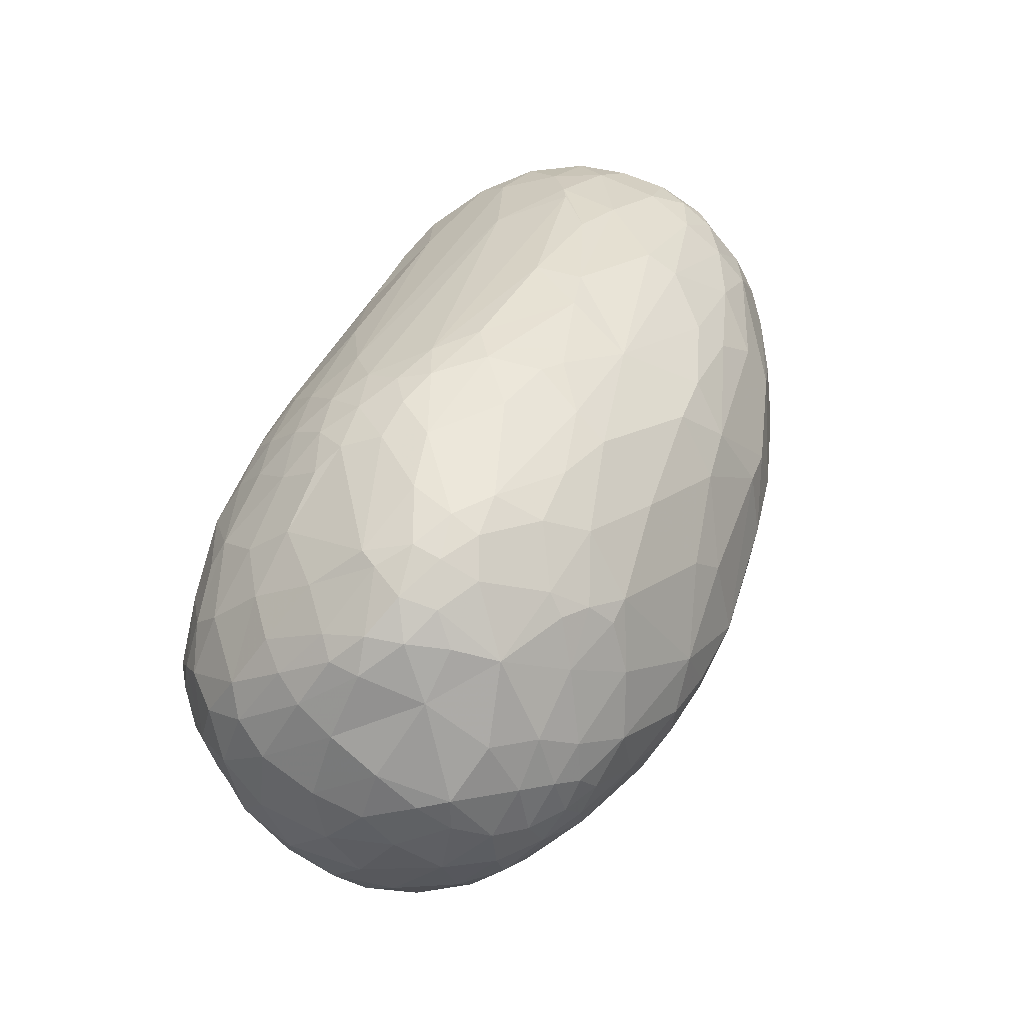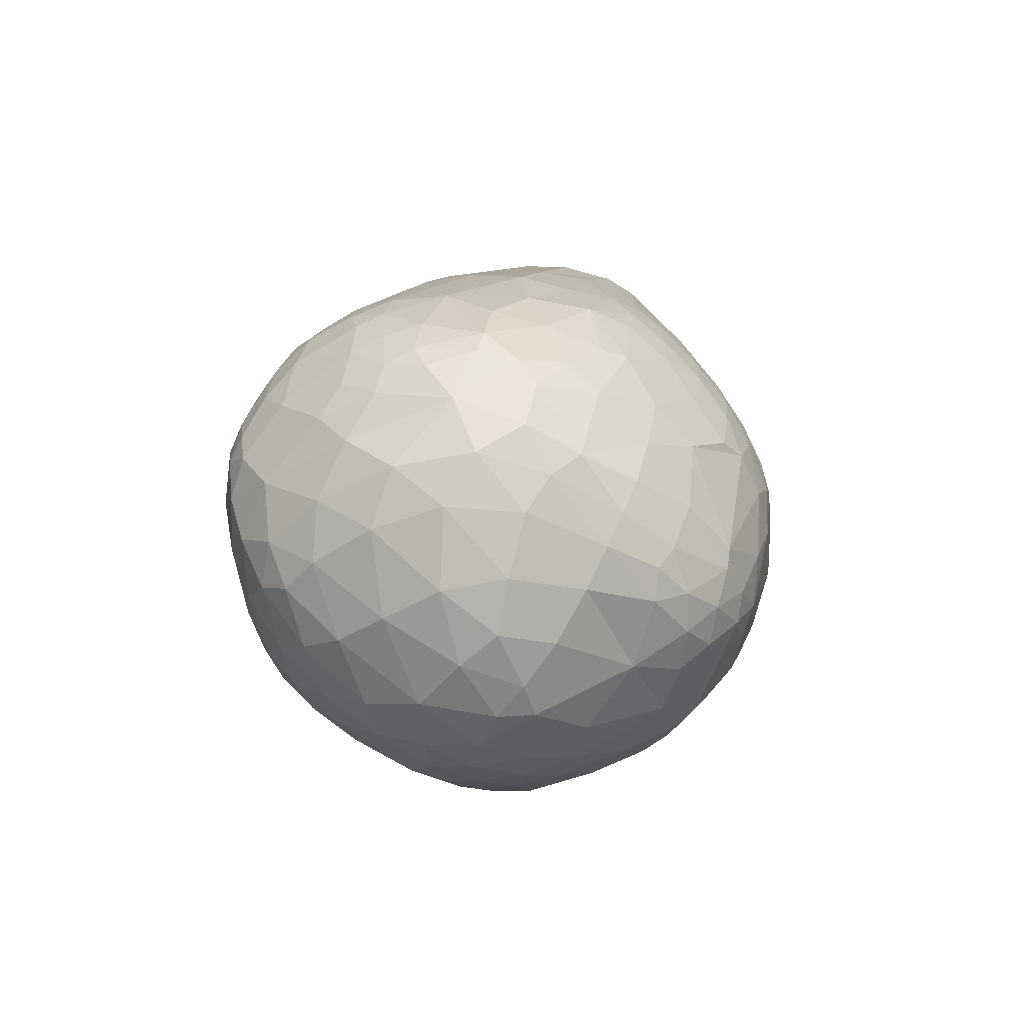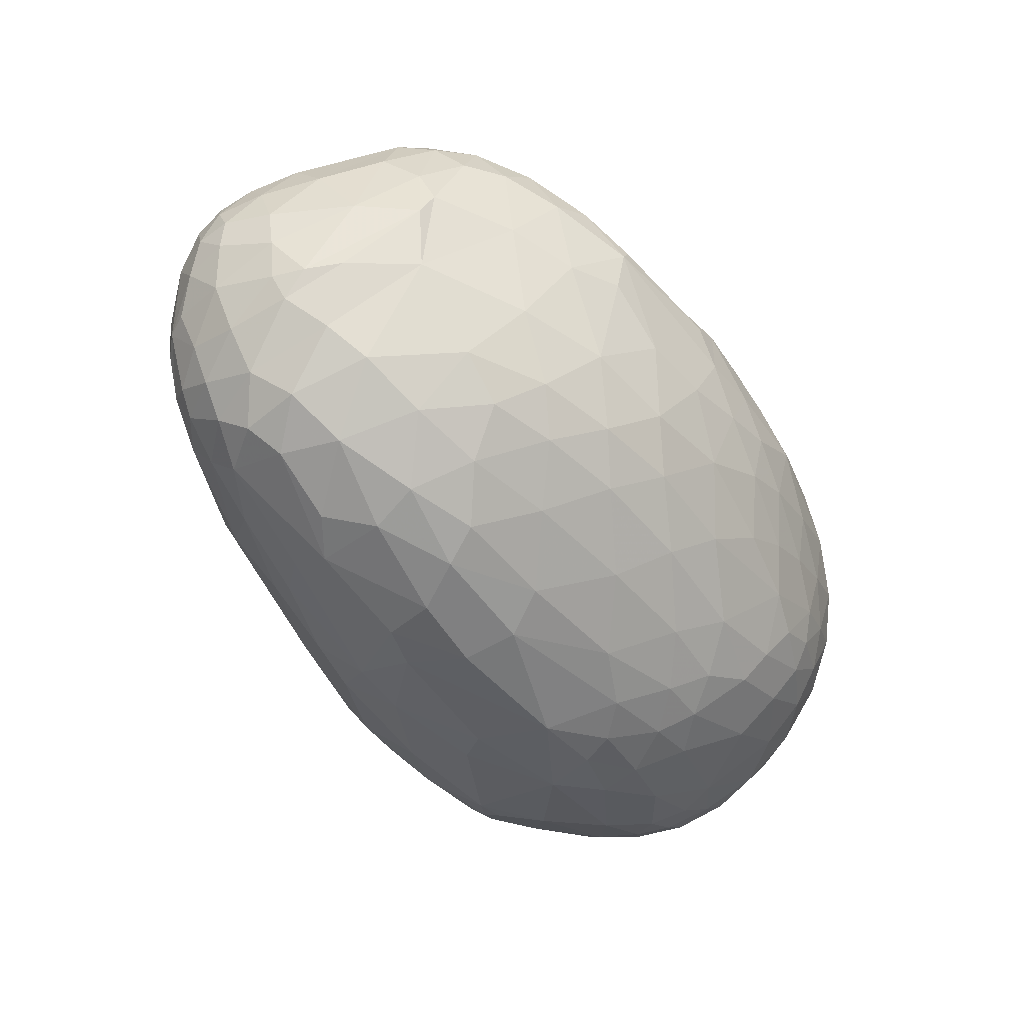
<metadata>
{"format":"obj","ext":"obj","renderer":"f3d","projection":"perspective","resolution":1024,"background":"white","views":[{"elev":46.5,"azim":-68.7,"up":"+Z"},{"elev":11.6,"azim":-85.1,"up":"+Y"},{"elev":-50.1,"azim":119.9,"up":"+Y"}]}
</metadata>
<code>
v 49.95 111.2 128.3
v 50.45 98.14 145.1
v 51.2 115 148.1
v 51.65 88.45 133.8
v 53.11 101.8 111
v 53.25 135.7 129.1
v 54.93 81.58 152.4
v 55.2 128 107.5
v 55.28 133.8 152.8
v 55.47 94.77 161.8
v 57.14 74.83 121.1
v 57.3 71.42 144.1
v 58.08 110.5 170.5
v 58.93 93.36 96.66
v 58.97 150.8 137.9
v 59.3 146.1 113.5
v 60.58 116.5 89.13
v 60.94 144.2 159.8
v 61.91 122.8 176.2
v 58.83 71.9 155.5
v 63.25 60.12 137.8
v 63.5 72.45 103.9
v 64.12 134.6 90.15
v 65.32 59.55 121.7
v 65.53 107.2 79.83
v 66.15 158.1 151.9
v 66.99 88.98 84.83
v 67.67 131.8 180.7
v 67.75 149 168.2
v 68.35 104.9 190.3
v 69.26 151.8 98.1
v 69.61 114.9 191.2
v 69.81 164.9 130.2
v 70.4 84.18 184.1
v 70.82 120.3 73.96
v 71.16 50.99 136.2
v 71.55 54.38 153.9
v 71.75 64.33 170.3
v 72.78 60.08 105.8
v 73.73 105.3 71.02
v 74.01 72.09 89.3
v 75.66 119.7 195.5
v 75.79 139.6 184.3
v 75.92 105.7 200
v 76.2 165.1 106
v 76.44 168.4 154.4
v 77.43 93.5 200.1
v 77.71 48.64 122.1
v 78.55 85.55 74.89
v 79.03 173.3 120.8
v 79.82 45.82 150.8
v 80.4 136.4 71.34
v 80.57 156.6 88.2
v 81.85 42.72 136.2
v 81.97 51.93 168
v 82.14 80.34 198
v 87.12 66.42 193
v 82.25 174.9 148.4
v 82.46 118.3 63.19
v 83.04 177.4 135.8
v 83.58 172.5 107.9
v 93.18 109.4 212
v 85.42 99.84 64.19
v 86.21 166.7 94.5
v 86.84 164.3 172.1
v 86.92 98.92 209.1
v 87.08 39.97 146.4
v 86.49 177.4 116.5
v 87.94 86.85 207
v 88.2 149 187.1
v 88.34 58.84 90.8
v 94.93 41.26 113.4
v 88.6 129.8 200
v 89.65 173.1 162.7
v 89.74 40.07 125.6
v 89.82 69.81 77.62
v 96.23 158 73.91
v 93.05 36.47 137.5
v 93.15 128.4 57.89
v 93.83 80.16 67.95
v 94.76 141.4 61.52
v 95.32 112.5 57.09
v 107.1 54.36 196.6
v 97.28 179.6 105.8
v 90.23 181.8 137.4
v 98.79 183.2 117.5
v 97.36 174.9 95.56
v 100.1 90.76 215.6
v 100.1 48.63 182.2
v 101.5 100.3 217
v 101.5 90.48 60.43
v 111.1 172 179.9
v 103.2 146.9 59.63
v 90.59 42.01 159.8
v 103.8 158.6 189
v 104.2 138.2 55.25
v 104.6 182.5 154.9
v 105.8 145.3 200.7
v 97.16 115.2 212.6
v 106.2 175.3 172.1
v 105.1 31.87 150
v 108.6 67.19 69.69
v 108.7 158 65.97
v 108.8 46.52 93.07
v 109.7 56.66 79.13
v 100.2 78.61 210.4
v 111 75.56 63.59
v 111.2 30.66 127.1
v 105.4 186.7 138.4
v 111.4 124 51.9
v 111.7 83.05 217.4
v 109.9 181 95.39
v 112.6 169.1 75.49
v 112.8 184.7 103.5
v 114.5 148.9 57.22
v 115 35.38 170
v 115.2 101.2 54.17
v 115.8 48.64 194.4
v 116.5 84.33 58.59
v 110.2 59.38 202.9
v 119.3 41.79 186.1
v 126.9 68.23 214.5
v 119.6 107.4 222
v 131.9 137.9 216.6
v 122.1 138.2 51.41
v 122.7 182.4 91.43
v 123.9 164.5 66.61
v 123.9 143.5 210.6
v 125.6 68.3 64.49
v 125.9 31.44 108.3
v 126.2 156.5 201.2
v 126.4 175 77.64
v 138.2 33.53 97.91
v 127.7 41.03 188.6
v 122.8 189.1 148
v 128.6 185.1 167.3
v 113.9 92.8 220.9
v 130.1 56.9 72.18
v 131 22.45 137
v 131.3 47.78 80.88
v 122 189.8 122.4
v 133 24.09 123.8
v 133.3 169.1 191.4
v 133.9 92.26 53.64
v 135.2 55.56 206.4
v 135.3 125 222.5
v 136.2 110.3 49.17
v 136.4 179.1 179.5
v 138.8 111 225.8
v 139.6 148.9 211.9
v 140.4 71.94 60.88
v 141.4 169.9 69.88
v 143 27.03 109.6
v 127.8 187.4 103.9
v 144.1 152.3 55.92
v 144.8 160.9 202.9
v 151 193.2 143.6
v 145.8 68.1 217.5
v 125.6 83.39 221.1
v 146.2 182 88.86
v 146.8 133.9 47.69
v 146.8 39.59 87.65
v 147.8 138.7 219.4
v 148.5 172.6 190.9
v 149.4 123.7 225.4
v 149.9 19.46 133.6
v 150.5 84.54 54.9
v 152.5 188.4 161.7
v 142.4 22.34 151.1
v 153.3 180.3 181.1
v 154.4 20.93 123.4
v 155 151.8 211.8
v 155.2 31.53 98.58
v 157.6 50.27 75.79
v 154.5 125.1 45.58
v 158.5 101.7 49.08
v 158.7 93.18 227
v 160.2 130.6 223.8
v 163.2 119.9 226.9
v 163.8 192.4 125.5
v 163.9 164.3 200.9
v 164.2 28.48 172.7
v 165 62.04 215.4
v 165.2 184.5 173.5
v 165.3 75.85 58.46
v 165.4 165.8 65.63
v 165.4 23.48 113.9
v 167.7 173.1 74.29
v 168.3 72.56 221.9
v 175.8 105.7 228
v 170.7 174.4 189.7
v 171 39.15 87.95
v 171.3 135.6 47.43
v 173.8 23.26 162.5
v 175.4 94.17 51.21
v 175.5 111.1 47.04
v 175.8 125.2 224.8
v 177.1 87.86 227.2
v 160.7 44.07 197.6
v 172.3 16.97 136.6
v 181.3 63.45 66.1
v 183.7 27.21 107.2
v 183.8 145.5 50.32
v 184.1 82.99 225.7
v 186 169.1 70.89
v 186.7 122.4 46.77
v 187.1 191.7 148
v 187.9 113.2 226.3
v 164.4 142.8 217.6
v 192.7 33.46 184.2
v 193.7 50.75 77.23
v 193.9 105.2 49.53
v 206 137.9 49.09
v 196 180.8 90.83
v 196.8 82.31 57.35
v 211.4 19.45 144.7
v 199 188 162
v 214.4 90.4 224.3
v 199.5 46.44 200.9
v 215.6 24.13 164.9
v 203.8 38.46 93.02
v 204.6 166.9 195.2
v 204.9 69.42 216.6
v 267.5 173.6 88.32
v 177.8 179.3 182.6
v 206.8 119.7 49.01
v 210.5 35.33 186.5
v 211.5 21.23 127
v 213.5 64.08 68.92
v 214.4 100.4 53.64
v 236.7 177.1 178.4
v 218.3 47.17 199.5
v 219.6 27.3 114.3
v 179 153.8 209.1
v 180.9 188.5 108.7
v 225.9 78.96 63.21
v 226.5 167.7 75.27
v 226.9 51.67 82.16
v 229.2 24.71 162.6
v 229.7 109.3 221.9
v 215.1 133 49.87
v 234.2 22.62 146
v 236 101.6 58.21
v 237.9 150.6 62.01
v 238.7 39.51 100.9
v 240.4 63.68 75.48
v 229.3 93.47 222.7
v 242.8 54.84 201.5
v 244.2 25.56 131.2
v 246.2 46.45 192.9
v 265.7 182.7 105.7
v 281.2 180.8 167.3
v 260.6 32.98 168.4
v 250.3 30.9 120.1
v 281.4 185.6 135.6
v 252.7 136.7 58.18
v 253.2 52.75 89.88
v 253.7 83.58 70.15
v 256.1 115 61.16
v 258.6 68.88 208.8
v 258.8 40.32 181.7
v 258.9 78.87 214
v 265.6 137.8 207.1
v 262.5 104.7 217.2
v 273.3 54.07 193
v 255.9 130.9 58.3
v 264.9 65.29 84.64
v 265 41.99 110.4
v 265.4 30.7 145.3
v 266.9 186.5 151.5
v 267.2 165.6 188
v 267.8 146.6 65.93
v 269.4 177.2 175.5
v 270 163.1 76.78
v 270.3 34.58 130.2
v 289.1 181.7 117.8
v 272.8 110.5 69.7
v 273 54.76 98.58
v 274.1 35.71 160.9
v 275.4 179.9 102.5
v 279 98.93 213.2
v 280.4 138.2 70.36
v 280.5 85.23 83.09
v 281.2 117.8 212.1
v 297.1 148.2 196.1
v 285.6 155.5 77.75
v 287.6 120.8 209.9
v 286.3 49.21 118.1
v 287.4 66.05 99.9
v 293.1 52.95 183.5
v 289.2 173.6 177
v 289.6 171.8 96.27
v 290.1 183 153.5
v 292.2 43.36 143.2
v 292.5 115 80.67
v 293.3 62.73 193.4
v 293.4 75.52 202.6
v 295.7 45.05 162.9
v 296.7 176.9 167.5
v 296.8 143.2 81.19
v 297.1 182.1 137.5
v 301.3 158.1 90.15
v 301.7 91.58 204.8
v 301.8 177.3 119.9
v 302 129.5 203
v 302.1 158.6 188
v 303.4 178.1 153.4
v 305.1 51.95 169.6
v 305.1 59.91 125.9
v 305.5 166.1 178
v 306.9 70.77 193.3
v 307.4 166.4 105.2
v 307.6 113.6 204
v 308 59.52 179.9
v 308.1 141.7 90.57
v 308.7 53.13 150.8
v 309.1 175.5 138.9
v 309.2 90.68 104.6
v 309.3 81.59 198.7
v 310.4 170 165.2
v 312.6 152.7 99.6
v 313.7 143.4 193.2
v 314.4 76.58 191.9
v 314.4 167.7 122.8
v 314.8 117.7 97.35
v 315.9 169 152.8
v 316.6 68.41 133.7
v 317 150.7 185.5
v 317 109.3 101.1
v 317.1 158.2 111.5
v 317.2 68.71 179.6
v 317.3 62.08 161.7
v 318 129.5 101.6
v 318.6 93.11 196.3
v 319.5 157.8 173.1
v 324.7 94.1 191.3
v 320.2 108.7 197.3
v 320.3 125.8 195.9
v 321.1 161.7 161.8
v 321.7 162.5 139.7
v 323.3 140.7 112.8
v 323.8 87.41 124.7
v 324.2 80.48 180.8
v 326.6 75.9 164.2
v 326.7 135.1 187.5
v 326.7 78.05 143.9
v 327.2 155.9 153
v 327.4 112.5 119.8
v 328.7 85.98 135.8
v 329.1 94.05 184.3
v 329.6 142.4 177.5
v 329.9 149.4 165
v 331.3 86.29 146.4
v 331.9 145.5 142.2
v 332.1 117.6 185.9
v 332.5 131.8 131.5
v 333.9 92 167.1
v 335.3 99.76 145.3
v 335.8 140.5 157.4
v 335.9 104.2 177.5
v 336.2 128.8 177.1
v 336.3 136.9 169.1
v 338 113.4 145.7
v 338.5 128.2 150.3
v 339.5 106.3 163.4
v 339.6 115.5 172.4
v 339.9 126.8 165.9
v 341.1 116.1 161.4
g foo
f 254 245 268
f 238 257 245
f 278 268 257
f 268 245 257
f 32 30 44
f 34 47 30
f 66 44 47
f 44 30 47
f 299 307 293
f 317 301 307
f 255 293 301
f 293 307 301
f 339 335 352
f 328 351 335
f 362 352 351
f 352 335 351
f 41 71 39
f 104 72 71
f 48 39 72
f 39 71 72
f 34 13 10
f 9 3 13
f 2 10 3
f 10 13 3
f 89 118 83
f 145 120 118
f 120 83 118
f 134 145 118
f 118 89 121
f 118 121 134
f 2 7 10
f 34 10 20
f 20 10 7
f 41 39 22
f 48 24 39
f 11 22 24
f 22 39 24
f 89 94 116
f 169 116 101
f 116 94 101
f 48 75 54
f 108 78 75
f 67 54 78
f 54 75 78
f 75 48 72
f 72 108 75
f 9 18 15
f 29 26 18
f 33 15 26
f 15 18 26
f 69 66 47
f 47 34 56
f 56 57 69
f 47 56 69
f 113 103 77
f 93 77 103
f 103 113 127
f 127 155 115
f 115 93 103
f 103 127 115
f 163 150 124
f 131 128 150
f 124 150 128
f 112 84 114
f 68 86 84
f 141 114 86
f 114 84 86
f 207 252 270
f 255 180 207
f 270 255 207
f 307 299 320
f 320 339 326
f 326 317 307
f 307 320 326
f 133 162 173
f 174 192 162
f 202 173 192
f 173 162 192
f 171 153 187
f 133 173 153
f 202 187 173
f 153 173 187
f 234 181 172
f 172 163 209
f 172 209 234
f 205 224 237
f 188 160 214
f 224 205 188
f 224 188 214
f 97 74 100
f 65 92 74
f 92 100 74
f 12 20 7
f 7 2 4
f 4 11 12
f 7 4 12
f 80 102 76
f 76 41 49
f 49 63 80
f 76 49 80
f 40 63 49
f 49 41 27
f 27 25 40
f 49 27 40
f 101 108 139
f 139 169 101
f 133 104 140
f 140 174 162
f 133 140 162
f 70 65 29
f 43 73 70
f 29 43 70
f 101 67 78
f 78 108 101
f 112 114 126
f 141 154 114
f 160 126 154
f 126 114 154
f 76 102 105
f 105 104 71
f 71 41 76
f 71 76 105
f 63 91 80
f 119 107 91
f 102 80 107
f 107 80 91
f 105 102 138
f 138 174 140
f 140 104 105
f 140 105 138
f 174 138 151
f 102 129 138
f 151 138 129
f 151 129 119
f 102 107 129
f 129 107 119
f 52 59 35
f 63 40 59
f 25 35 40
f 59 40 35
f 13 34 30
f 30 32 19
f 19 9 13
f 30 19 13
f 25 27 14
f 41 22 27
f 11 14 22
f 27 22 14
f 94 67 101
f 51 67 94
f 94 89 55
f 55 37 51
f 94 55 51
f 36 37 21
f 21 11 24
f 24 48 36
f 24 36 21
f 11 21 12
f 37 20 21
f 20 12 21
f 133 153 130
f 171 142 153
f 108 130 142
f 142 130 153
f 108 142 139
f 171 166 142
f 169 139 166
f 139 142 166
f 67 51 54
f 37 36 51
f 48 54 36
f 36 54 51
f 130 104 133
f 104 130 72
f 108 72 130
f 38 37 55
f 55 89 57
f 57 34 38
f 57 38 55
f 206 196 175
f 176 175 196
f 106 57 120
f 122 111 106
f 106 120 122
f 37 38 20
f 34 20 38
f 120 57 83
f 89 83 57
f 56 34 57
f 123 99 90
f 66 90 62
f 62 90 99
f 111 137 88
f 123 90 137
f 66 88 90
f 90 88 137
f 121 89 116
f 116 169 134
f 121 116 134
f 122 145 158
f 145 122 120
f 123 149 146
f 163 146 165
f 165 146 149
f 66 69 88
f 57 106 69
f 111 88 106
f 88 69 106
f 137 111 159
f 111 122 159
f 159 122 158
f 66 62 44
f 73 42 62
f 32 44 42
f 42 44 62
f 99 73 62
f 131 95 98
f 65 70 95
f 73 98 70
f 98 95 70
f 124 98 99
f 73 99 98
f 99 123 146
f 146 124 99
f 254 275 249
f 294 269 275
f 242 249 269
f 249 275 269
f 253 242 269
f 269 294 279
f 269 279 253
f 123 137 149
f 159 177 137
f 149 137 177
f 77 93 81
f 81 52 77
f 163 124 146
f 98 124 128
f 128 131 98
f 33 58 60
f 97 85 58
f 60 58 85
f 28 32 42
f 42 73 43
f 43 29 28
f 28 42 43
f 19 32 28
f 28 29 18
f 18 9 19
f 19 28 18
f 170 225 184
f 184 168 136
f 136 148 170
f 136 170 184
f 131 92 95
f 65 95 92
f 85 97 109
f 109 141 85
f 168 157 135
f 92 131 143
f 143 148 92
f 135 97 136
f 136 168 135
f 29 65 46
f 46 33 26
f 26 29 46
f 271 285 306
f 305 322 285
f 328 306 322
f 322 306 285
f 198 190 177
f 149 177 190
f 136 97 100
f 92 148 136
f 92 136 100
f 85 141 86
f 86 68 85
f 157 141 135
f 46 65 74
f 74 97 58
f 58 33 46
f 58 46 74
f 193 155 203
f 213 206 193
f 193 203 213
f 50 33 60
f 60 85 68
f 50 60 68
f 64 45 61
f 33 50 45
f 68 61 50
f 45 50 61
f 110 82 79
f 63 59 82
f 52 79 59
f 82 59 79
f 52 53 77
f 64 77 53
f 82 110 117
f 117 119 91
f 91 63 82
f 91 82 117
f 87 64 61
f 61 68 84
f 84 112 87
f 84 87 61
f 8 16 23
f 33 31 16
f 52 23 31
f 16 31 23
f 45 64 53
f 53 52 31
f 31 33 45
f 31 45 53
f 35 25 17
f 17 8 23
f 23 52 35
f 35 17 23
f 81 93 96
f 96 110 79
f 79 52 81
f 81 96 79
f 8 6 16
f 9 15 6
f 33 16 15
f 6 15 16
f 5 11 4
f 4 2 1
f 1 8 5
f 4 1 5
f 1 2 3
f 3 9 6
f 6 8 1
f 3 6 1
f 17 25 14
f 14 11 5
f 5 8 17
f 14 5 17
f 112 113 87
f 64 87 77
f 113 77 87
f 155 125 115
f 110 96 125
f 93 115 96
f 96 115 125
f 110 125 175
f 155 161 125
f 125 161 175
f 113 112 132
f 160 132 126
f 132 112 126
f 152 155 127
f 127 113 132
f 132 160 152
f 127 132 152
f 141 109 135
f 97 135 109
f 161 155 193
f 193 206 175
f 161 193 175
f 294 316 298
f 332 308 316
f 290 298 308
f 298 316 308
f 168 207 157
f 180 157 207
f 156 131 150
f 150 163 172
f 172 181 156
f 150 172 156
f 180 141 157
f 160 154 235
f 141 180 154
f 180 235 154
f 186 155 152
f 152 160 188
f 188 205 186
f 186 152 188
f 206 226 212
f 215 212 230
f 212 226 230
f 251 180 255
f 255 276 251
f 213 244 241
f 231 271 273
f 273 252 231
f 160 235 214
f 224 214 235
f 238 211 229
f 174 201 211
f 215 229 201
f 229 211 201
f 206 213 226
f 226 213 241
f 282 295 277
f 318 283 295
f 258 277 283
f 277 295 283
f 292 312 302
f 330 321 312
f 315 302 321
f 302 312 321
f 315 300 302
f 282 286 300
f 292 302 286
f 300 286 302
f 276 255 301
f 301 317 304
f 304 292 276
f 301 304 276
f 251 224 235
f 235 180 251
f 203 244 213
f 155 186 203
f 244 203 205
f 203 186 205
f 283 318 289
f 289 278 267
f 267 258 283
f 289 267 283
f 244 205 237
f 292 224 280
f 224 251 280
f 280 251 276
f 276 292 280
f 282 266 272
f 244 272 256
f 256 272 266
f 224 292 274
f 274 244 237
f 237 224 274
f 286 282 272
f 272 244 274
f 274 292 286
f 272 274 286
f 318 325 329
f 295 282 300
f 300 315 325
f 325 318 295
f 295 300 325
f 299 293 252
f 255 270 293
f 252 293 270
f 339 347 326
f 354 340 347
f 317 326 340
f 340 326 347
f 340 354 330
f 324 317 340
f 324 340 330
f 304 317 324
f 324 330 312
f 312 292 304
f 304 324 312
f 181 234 222
f 271 222 234
f 168 217 207
f 252 207 217
f 225 252 217
f 217 168 184
f 217 184 225
f 332 331 314
f 323 311 331
f 296 314 311
f 314 331 311
f 240 264 284
f 310 328 335
f 335 339 320
f 320 299 310
f 320 310 335
f 148 164 170
f 181 191 164
f 225 170 191
f 170 164 191
f 131 156 143
f 181 164 156
f 148 143 164
f 164 143 156
f 252 225 231
f 225 222 231
f 271 231 222
f 191 181 222
f 222 225 191
f 328 322 345
f 305 338 322
f 355 345 338
f 345 322 338
f 271 291 273
f 299 252 291
f 291 252 273
f 306 328 310
f 310 299 291
f 291 271 306
f 310 291 306
f 362 361 367
f 355 366 361
f 368 367 366
f 367 361 366
f 345 355 361
f 361 362 351
f 351 328 345
f 351 345 361
f 285 271 234
f 234 209 263
f 234 263 285
f 223 232 248
f 227 250 232
f 265 248 250
f 248 232 250
f 149 190 179
f 218 208 190
f 197 179 208
f 179 190 208
f 218 190 198
f 240 284 197
f 208 218 240
f 240 197 208
f 263 209 197
f 197 284 263
f 264 240 247
f 247 240 218
f 209 163 178
f 209 178 197
f 354 347 359
f 339 352 347
f 362 359 352
f 347 352 359
f 367 368 364
f 364 354 359
f 359 362 367
f 359 367 364
f 195 176 196
f 196 206 212
f 212 215 195
f 196 212 195
f 197 178 179
f 163 165 178
f 149 179 165
f 178 165 179
f 355 337 336
f 303 334 337
f 336 337 334
f 343 357 350
f 336 323 343
f 336 343 350
f 355 336 360
f 357 360 350
f 360 336 350
f 366 355 360
f 360 357 365
f 365 368 366
f 366 360 365
f 227 210 220
f 177 159 198
f 219 223 183
f 183 145 199
f 183 199 219
f 189 159 158
f 158 145 183
f 183 223 189
f 158 183 189
f 296 260 265
f 223 248 260
f 265 260 248
f 284 287 263
f 305 285 287
f 263 287 285
f 338 305 313
f 313 303 337
f 337 355 338
f 338 313 337
f 242 239 216
f 227 220 239
f 216 239 220
f 281 303 313
f 313 305 287
f 287 264 281
f 287 281 313
f 284 264 287
f 319 323 336
f 334 303 319
f 319 336 334
f 311 323 319
f 319 303 297
f 297 296 311
f 311 319 297
f 169 182 134
f 199 134 182
f 145 134 199
f 198 159 189
f 189 223 204
f 198 189 204
f 204 223 218
f 198 204 218
f 218 223 247
f 264 247 281
f 223 262 247
f 303 281 262
f 281 247 262
f 260 296 297
f 297 303 262
f 262 223 260
f 260 297 262
f 210 182 194
f 182 169 194
f 228 202 233
f 233 254 249
f 249 242 228
f 233 249 228
f 199 210 219
f 210 199 182
f 232 223 219
f 219 210 227
f 232 219 227
f 308 332 314
f 314 296 290
f 308 314 290
f 296 265 290
f 290 261 253
f 227 253 261
f 250 227 261
f 261 290 265
f 261 265 250
f 344 357 343
f 343 323 331
f 331 332 344
f 331 344 343
f 227 239 253
f 242 253 239
f 215 185 195
f 151 167 185
f 176 195 167
f 185 167 195
f 215 201 185
f 174 151 201
f 201 151 185
f 279 294 298
f 298 290 253
f 279 298 253
f 353 357 344
f 344 332 346
f 346 349 353
f 344 346 353
f 169 200 194
f 216 220 200
f 210 194 220
f 194 200 220
f 242 216 228
f 200 171 187
f 187 202 228
f 228 216 200
f 187 228 200
f 221 202 192
f 192 174 211
f 211 238 221
f 211 221 192
f 200 169 166
f 166 171 200
f 233 202 221
f 221 238 245
f 245 254 233
f 245 233 221
f 176 147 175
f 110 175 147
f 167 151 119
f 144 176 167
f 119 144 167
f 144 119 117
f 117 110 147
f 147 176 144
f 144 117 147
f 282 277 266
f 258 259 277
f 266 277 259
f 226 241 266
f 244 256 241
f 266 241 256
f 243 258 236
f 236 215 230
f 230 226 243
f 230 243 236
f 348 358 349
f 357 353 358
f 349 358 353
f 363 368 365
f 365 357 358
f 358 348 363
f 363 365 358
f 332 327 346
f 318 342 327
f 349 346 342
f 346 327 342
f 327 332 316
f 316 294 309
f 309 318 327
f 316 309 327
f 318 329 342
f 348 349 329
f 342 329 349
f 368 363 364
f 348 356 363
f 354 364 356
f 356 364 363
f 354 356 330
f 348 341 356
f 341 330 356
f 321 330 341
f 341 348 333
f 333 315 321
f 321 341 333
f 333 348 329
f 325 315 333
f 325 333 329
f 259 258 243
f 243 226 266
f 243 266 259
f 238 229 246
f 215 236 229
f 258 246 236
f 246 229 236
f 257 238 246
f 246 258 267
f 267 278 257
f 257 246 267
f 278 288 268
f 294 275 288
f 254 268 275
f 275 268 288
f 309 294 288
f 288 278 289
f 289 318 309
f 288 289 309
g

</code>
